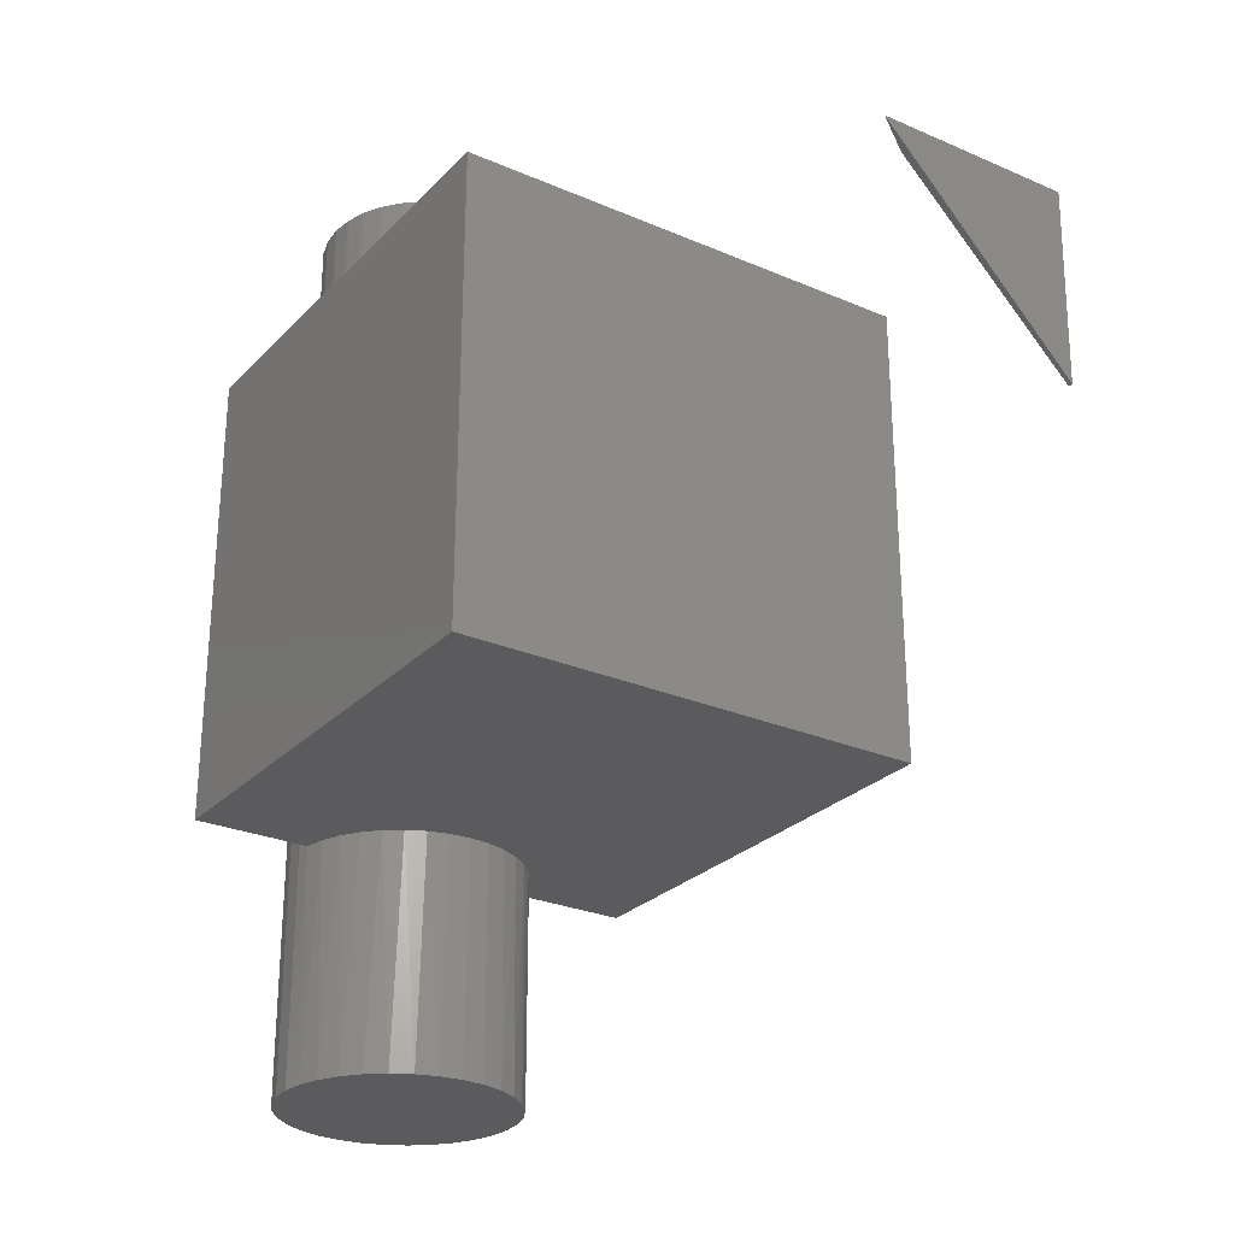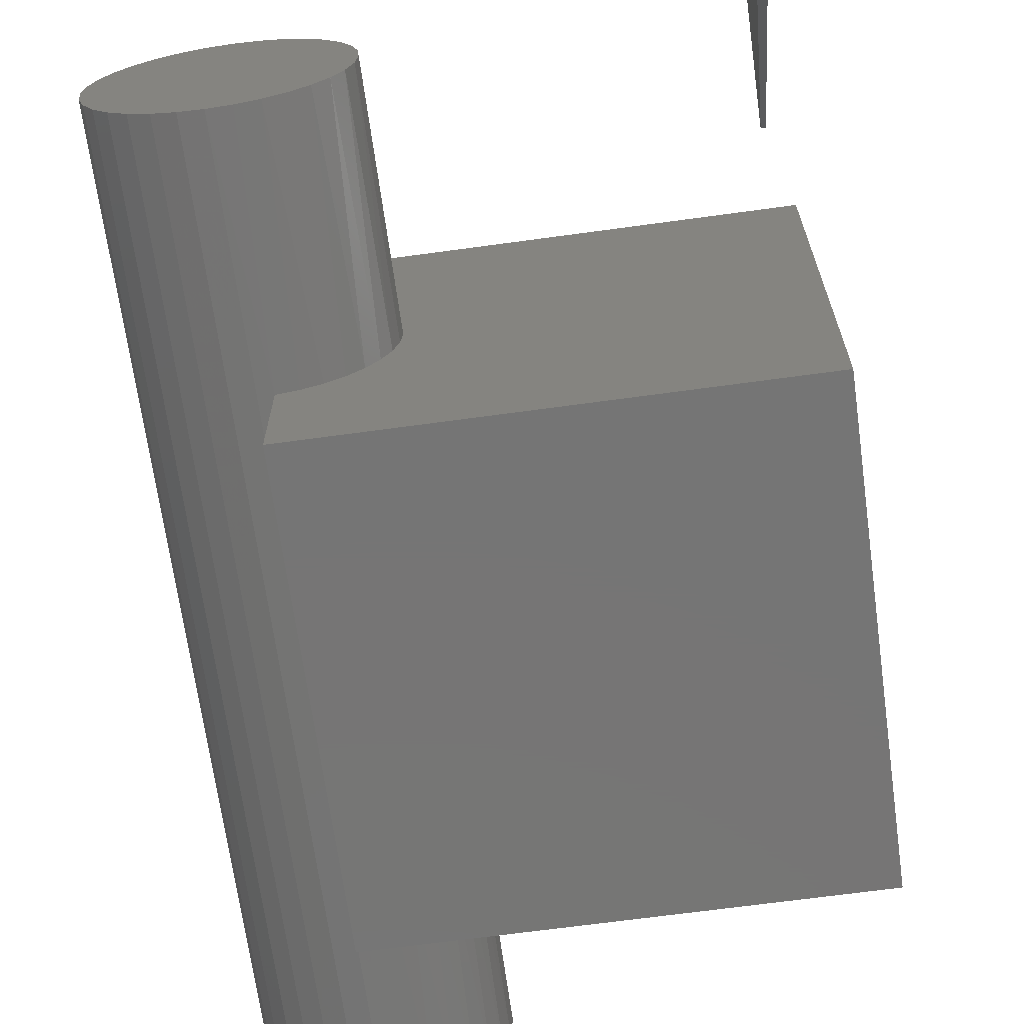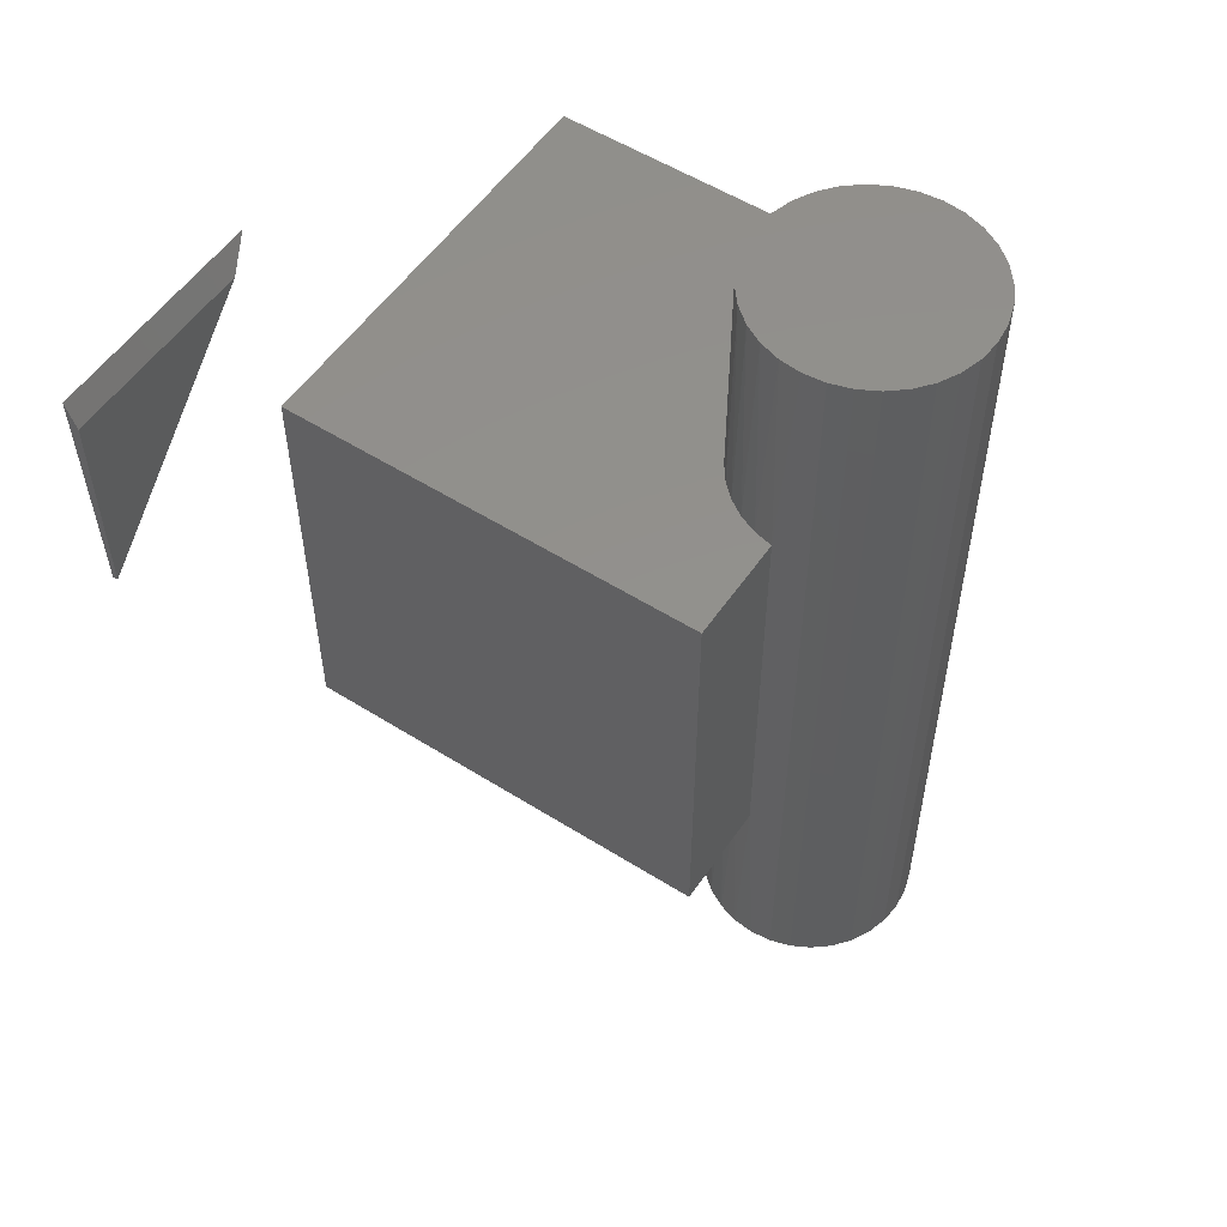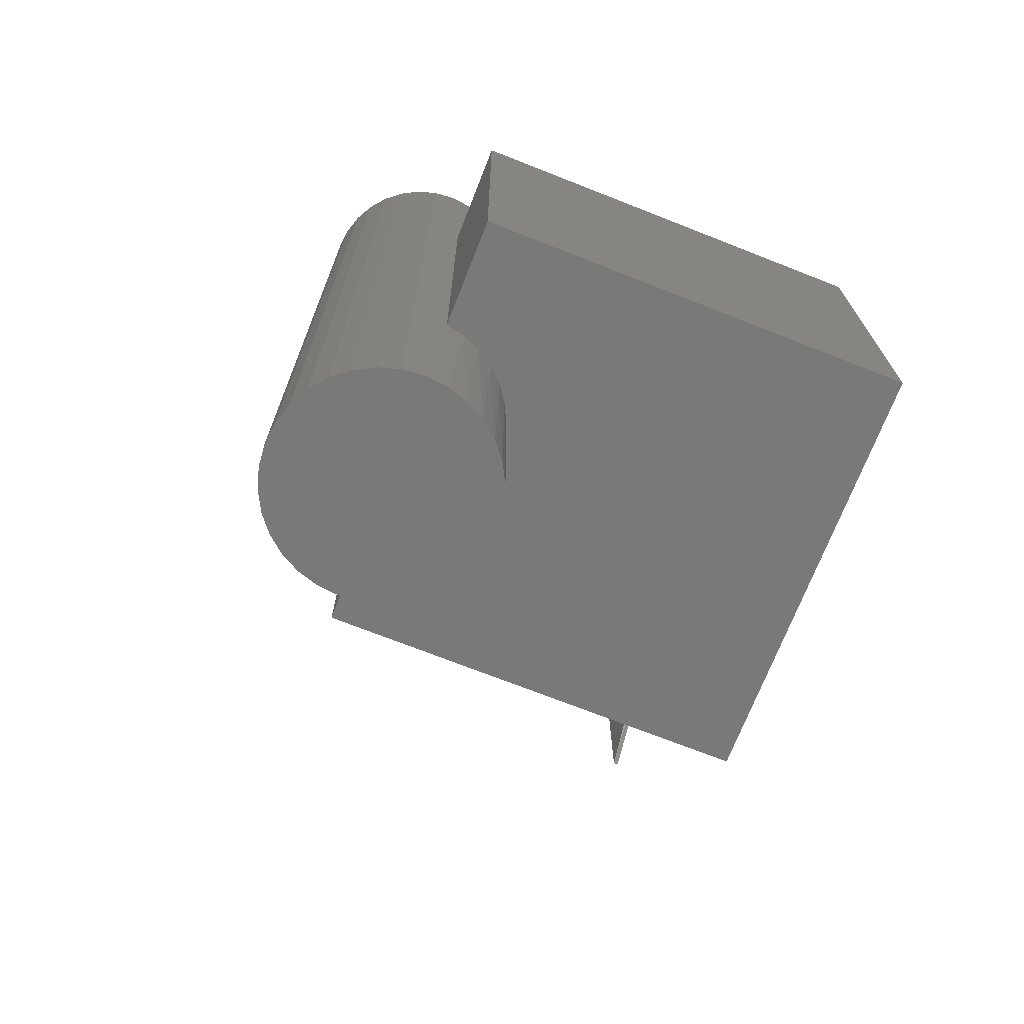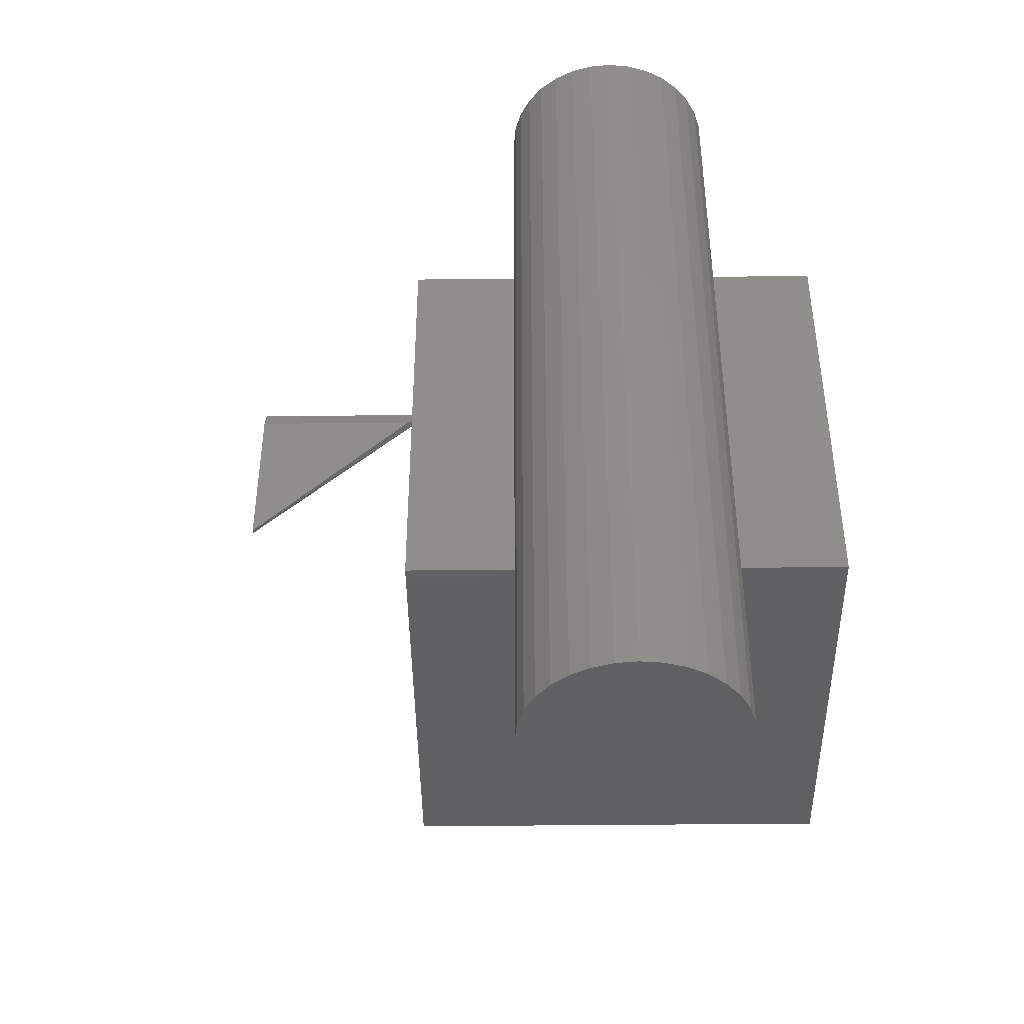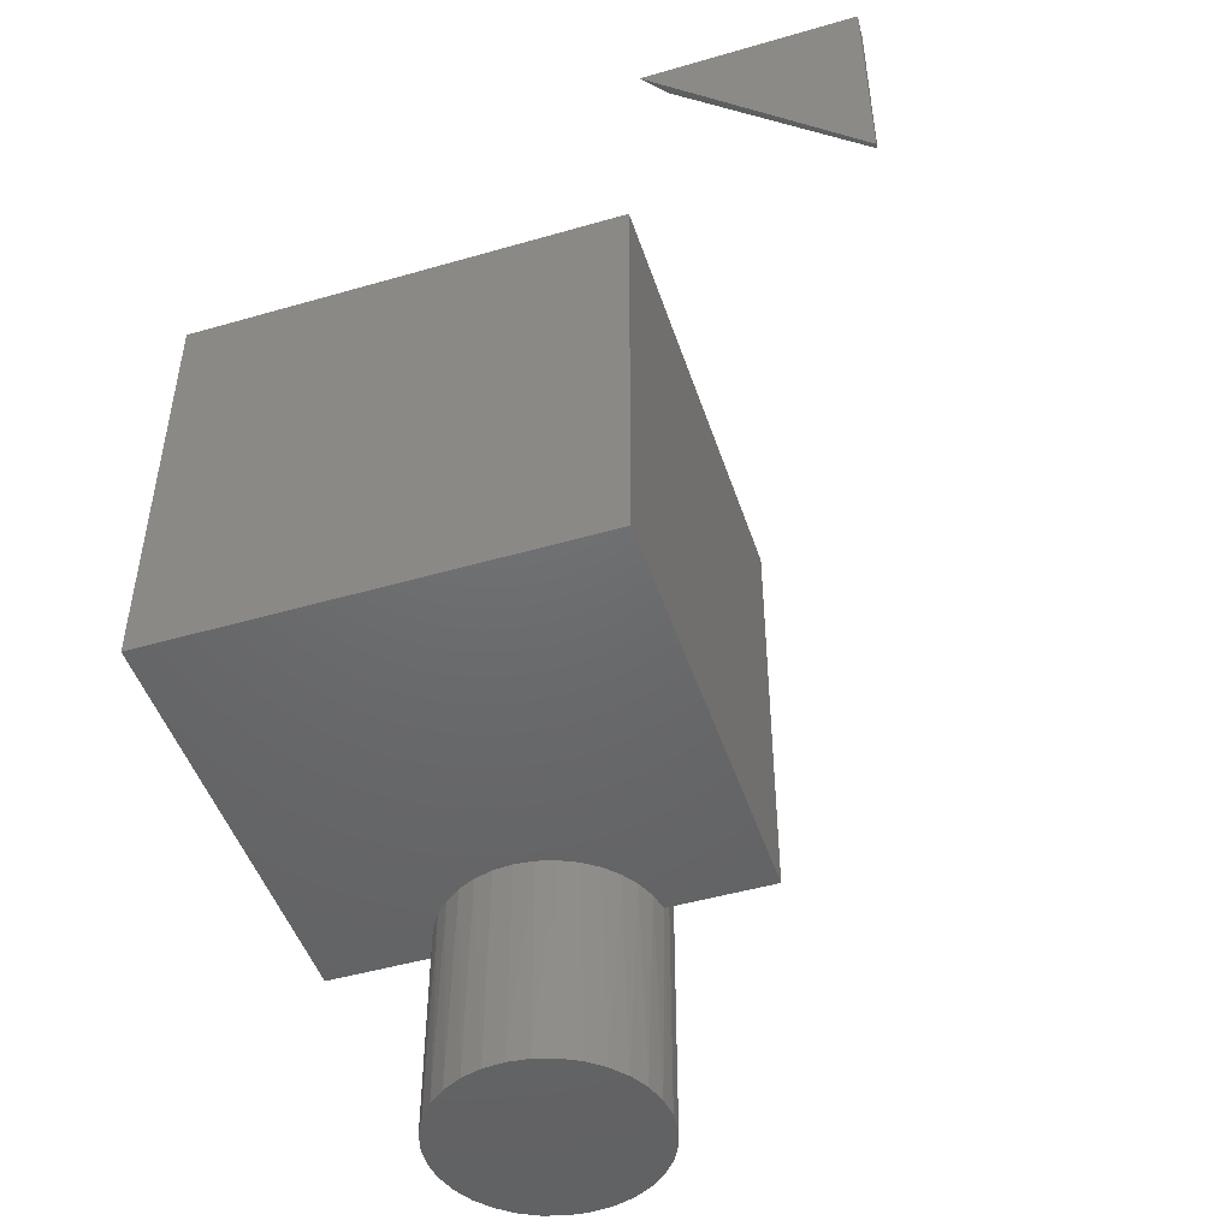
<metadata>
{"format":"stl","ext":"stl","renderer":"f3d","projection":"perspective","resolution":1024,"background":"white","views":[{"elev":-26.9,"azim":-123.7,"up":"+Y"},{"elev":-67.8,"azim":-172.2,"up":"+Z"},{"elev":54.3,"azim":33.8,"up":"+Y"},{"elev":-71.7,"azim":158.5,"up":"+Y"},{"elev":-43.1,"azim":90.7,"up":"+Y"},{"elev":-47.8,"azim":-72.0,"up":"+Y"}]}
</metadata>
<code>
# stl→obj: 112 verts, 216 faces
v 0.5296 0.6016 0.3115
v 0.533 0.4453 0.3234
v 0.5338 0.6016 0.3256
v 0.5389 0.4453 0.3356
v 0.5408 0.6016 0.3385
v 0.5469 0.4453 0.3465
v 0.5501 0.6016 0.3499
v 0.5567 0.4453 0.3558
v 0.5615 0.6016 0.3592
v 0.568 0.4453 0.3632
v 0.5744 0.6016 0.3662
v 0.5805 0.4453 0.3684
v 0.5885 0.6016 0.3704
v 0.5296 -3.271e-18 0.3115
v 0.5338 -2.253e-18 0.3256
v 0.533 0.1484 0.3234
v 0.5389 0.1484 0.3356
v 0.5408 -1.149e-18 0.3385
v 0.5469 0.1484 0.3465
v 0.5501 7.704e-34 0.3499
v 0.5567 0.1484 0.3558
v 0.5615 1.149e-18 0.3592
v 0.568 0.1484 0.3632
v 0.5744 2.253e-18 0.3662
v 0.5805 0.1484 0.3684
v 0.5885 3.271e-18 0.3704
v 0.5938 0.1484 0.3713
v 0.6031 4.163e-18 0.3719
v 0.6031 0.6016 0.3719
v 0.5938 0.4453 0.3713
v 0.5281 0.6016 0.2969
v 0.5281 0.4453 0.2969
v 0.5293 0.4453 0.3104
v 0.6178 0.6016 0.3704
v 0.6178 4.896e-18 0.3704
v 0.6318 0.6016 0.3662
v 0.6318 5.44e-18 0.3662
v 0.6448 0.6016 0.3592
v 0.6448 5.775e-18 0.3592
v 0.6562 0.6016 0.3499
v 0.6562 5.888e-18 0.3499
v 0.6655 0.6016 0.3385
v 0.6655 5.775e-18 0.3385
v 0.6724 0.6016 0.3256
v 0.6724 5.44e-18 0.3256
v 0.6767 0.6016 0.3115
v 0.6767 4.896e-18 0.3115
v 0.6781 0.6016 0.2969
v 0.6781 4.163e-18 0.2969
v 0.5281 0.1484 0.2969
v 0.5281 -4.163e-18 0.2969
v 0.5293 0.1484 0.3104
v 0.5938 0.4453 0.2225
v 0.5885 0.6016 0.2233
v 0.6031 0.6016 0.2219
v 0.5805 0.4453 0.2254
v 0.5885 -4.896e-18 0.2233
v 0.5744 -5.44e-18 0.2276
v 0.5805 0.1484 0.2254
v 0.568 0.1484 0.2306
v 0.5615 -5.775e-18 0.2345
v 0.5567 0.1484 0.238
v 0.5501 -5.888e-18 0.2438
v 0.5469 0.1484 0.2473
v 0.5408 -5.775e-18 0.2552
v 0.5389 0.1484 0.2582
v 0.5338 -5.44e-18 0.2682
v 0.533 0.1484 0.2704
v 0.5296 -4.896e-18 0.2822
v 0.5744 0.6016 0.2276
v 0.568 0.4453 0.2306
v 0.5615 0.6016 0.2345
v 0.5567 0.4453 0.238
v 0.5501 0.6016 0.2438
v 0.5469 0.4453 0.2473
v 0.5408 0.6016 0.2552
v 0.5389 0.4453 0.2582
v 0.5338 0.6016 0.2682
v 0.533 0.4453 0.2704
v 0.5296 0.6016 0.2822
v 0.5938 0.1484 0.2225
v 0.6031 -4.163e-18 0.2219
v 0.5293 0.1484 0.2834
v 0.6767 0.6016 0.2822
v 0.6767 3.271e-18 0.2822
v 0.6724 0.6016 0.2682
v 0.6724 2.253e-18 0.2682
v 0.6655 0.6016 0.2552
v 0.6655 1.149e-18 0.2552
v 0.6562 0.6016 0.2438
v 0.6562 -1.926e-33 0.2438
v 0.6448 0.6016 0.2345
v 0.6448 -1.149e-18 0.2345
v 0.6318 0.6016 0.2276
v 0.6318 -2.253e-18 0.2276
v 0.6178 0.6016 0.2233
v 0.6178 -3.271e-18 0.2233
v 0.5293 0.4453 0.2834
v 0.5938 0.4453 0.4453
v 0.2969 0.4453 0.4453
v 0.2969 0.4453 0.1484
v 0.5938 0.4453 0.1484
v 0.5938 0.1484 0.1484
v 0.2969 0.1484 0.1484
v 0.2969 0.1484 0.4453
v 0.5938 0.1484 0.4453
v 0.2969 0.6016 0.4531
v 0.3039 0.4533 0.6016
v 0.3005 0.4532 0.6016
v 0.3039 0.5846 0.4715
v 0.3039 0.5846 0.6016
v 0.2969 0.6016 0.6016
f 1 2 3
f 3 2 4
f 3 4 5
f 5 4 6
f 5 6 7
f 7 6 8
f 7 8 9
f 9 8 10
f 9 10 11
f 10 12 11
f 13 11 12
f 14 15 16
f 17 16 15
f 15 18 17
f 19 17 18
f 18 20 19
f 21 19 20
f 20 22 21
f 23 21 22
f 22 24 23
f 23 24 25
f 25 24 26
f 27 25 26
f 27 26 28
f 27 28 29
f 30 27 29
f 30 29 13
f 30 13 12
f 31 32 1
f 1 32 33
f 1 33 2
f 29 28 34
f 34 28 35
f 34 35 36
f 36 35 37
f 36 37 38
f 38 37 39
f 38 39 40
f 40 39 41
f 40 41 42
f 42 41 43
f 42 43 44
f 44 43 45
f 44 45 46
f 46 45 47
f 46 47 48
f 48 47 49
f 50 51 52
f 52 51 14
f 52 14 16
f 53 54 55
f 53 56 54
f 57 58 59
f 60 59 58
f 58 61 60
f 60 61 62
f 62 61 63
f 62 63 64
f 64 63 65
f 64 65 66
f 66 65 67
f 66 67 68
f 68 67 69
f 54 56 70
f 70 56 71
f 70 71 72
f 71 73 72
f 74 72 73
f 73 75 74
f 76 74 75
f 75 77 76
f 78 76 77
f 77 79 78
f 80 78 79
f 81 53 55
f 81 55 82
f 81 82 57
f 81 57 59
f 51 50 69
f 69 50 83
f 69 83 68
f 48 49 84
f 84 49 85
f 84 85 86
f 86 85 87
f 86 87 88
f 88 87 89
f 88 89 90
f 90 89 91
f 90 91 92
f 92 91 93
f 92 93 94
f 94 93 95
f 94 95 96
f 96 95 97
f 96 97 55
f 55 97 82
f 32 31 98
f 98 31 80
f 98 80 79
f 99 30 12
f 99 12 10
f 99 10 100
f 100 10 8
f 100 8 6
f 100 6 4
f 100 4 2
f 100 2 33
f 100 33 32
f 100 32 101
f 101 32 98
f 101 98 79
f 101 79 77
f 101 77 75
f 101 75 73
f 101 73 71
f 102 101 71
f 102 71 56
f 102 56 53
f 103 81 59
f 103 59 60
f 103 60 104
f 104 60 62
f 104 62 64
f 104 64 66
f 104 66 68
f 104 68 83
f 104 83 50
f 104 50 105
f 105 50 52
f 105 52 16
f 105 16 17
f 105 17 19
f 105 19 21
f 105 21 23
f 106 105 23
f 106 23 25
f 106 25 27
f 103 102 81
f 81 102 53
f 27 30 106
f 106 30 99
f 29 34 13
f 11 13 34
f 36 11 34
f 9 11 36
f 38 9 36
f 7 9 38
f 40 7 38
f 92 72 90
f 70 72 92
f 94 70 92
f 54 70 94
f 96 54 94
f 55 54 96
f 72 74 90
f 90 74 76
f 90 76 88
f 88 76 78
f 88 78 86
f 86 78 80
f 86 80 84
f 84 80 31
f 84 31 48
f 48 31 1
f 48 1 46
f 46 1 3
f 46 3 44
f 44 3 5
f 44 5 42
f 42 5 7
f 42 7 40
f 26 35 28
f 35 26 24
f 35 24 37
f 37 24 22
f 37 22 39
f 39 22 20
f 39 20 41
f 91 61 93
f 93 61 58
f 93 58 95
f 95 58 57
f 95 57 97
f 97 57 82
f 41 20 43
f 43 20 18
f 43 18 45
f 45 18 15
f 45 15 47
f 47 15 14
f 47 14 49
f 49 14 51
f 49 51 85
f 85 51 69
f 85 69 87
f 87 69 67
f 87 67 89
f 89 67 65
f 89 65 91
f 91 65 63
f 91 63 61
f 104 105 101
f 101 105 100
f 100 105 99
f 99 105 106
f 104 101 103
f 103 101 102
f 107 108 109
f 107 110 108
f 110 107 111
f 111 107 112
f 110 111 108
f 111 112 108
f 112 109 108
f 112 107 109

</code>
